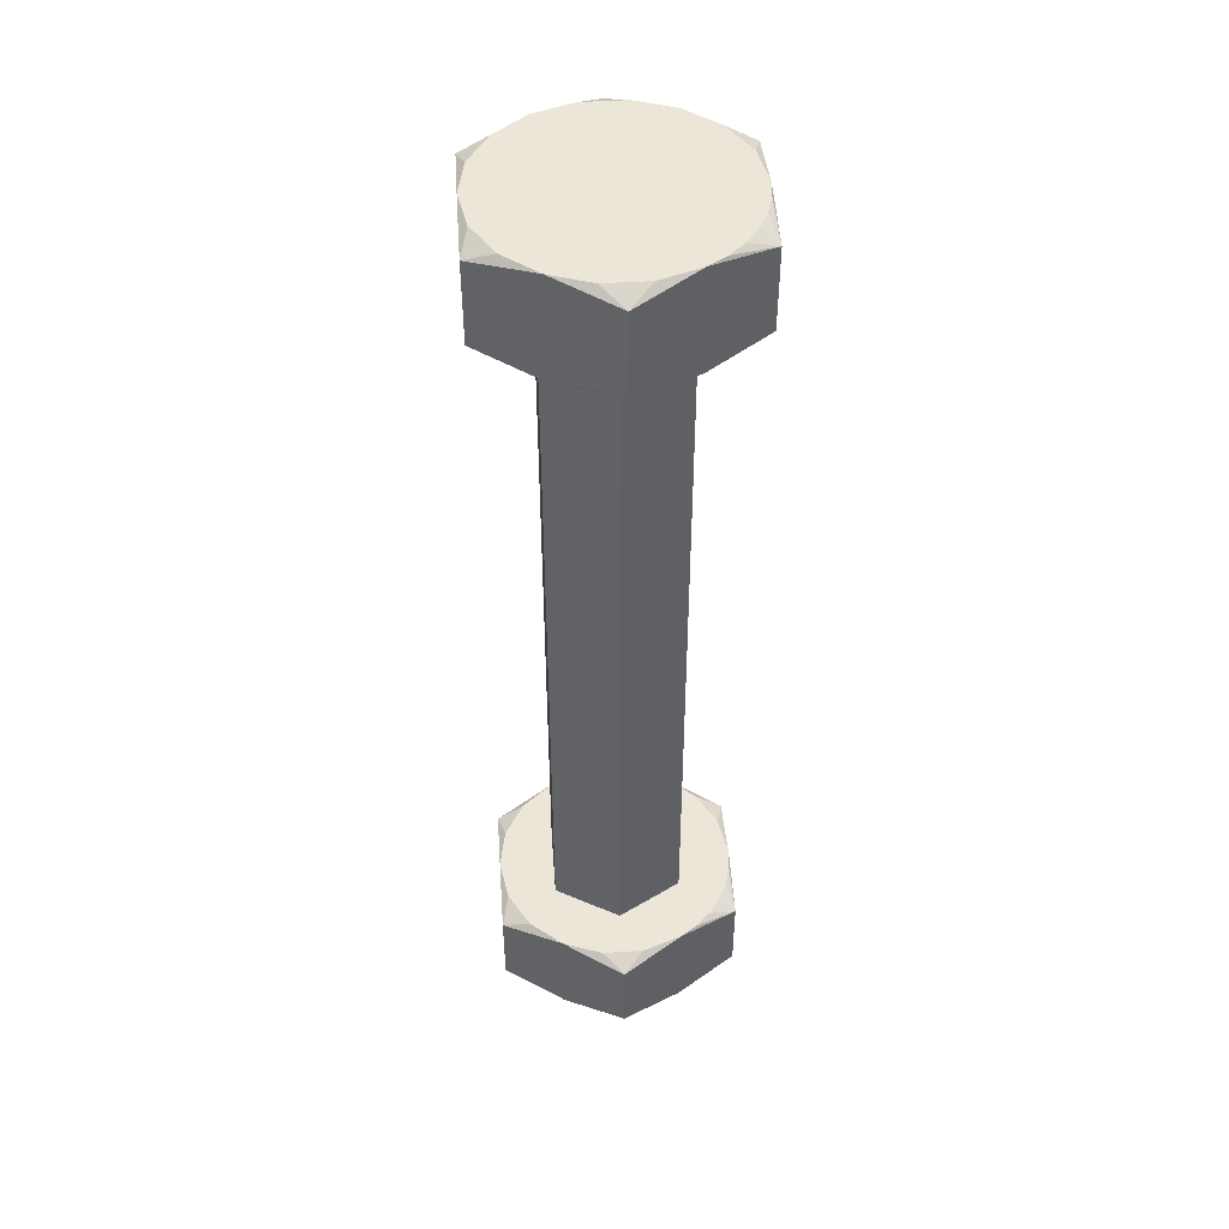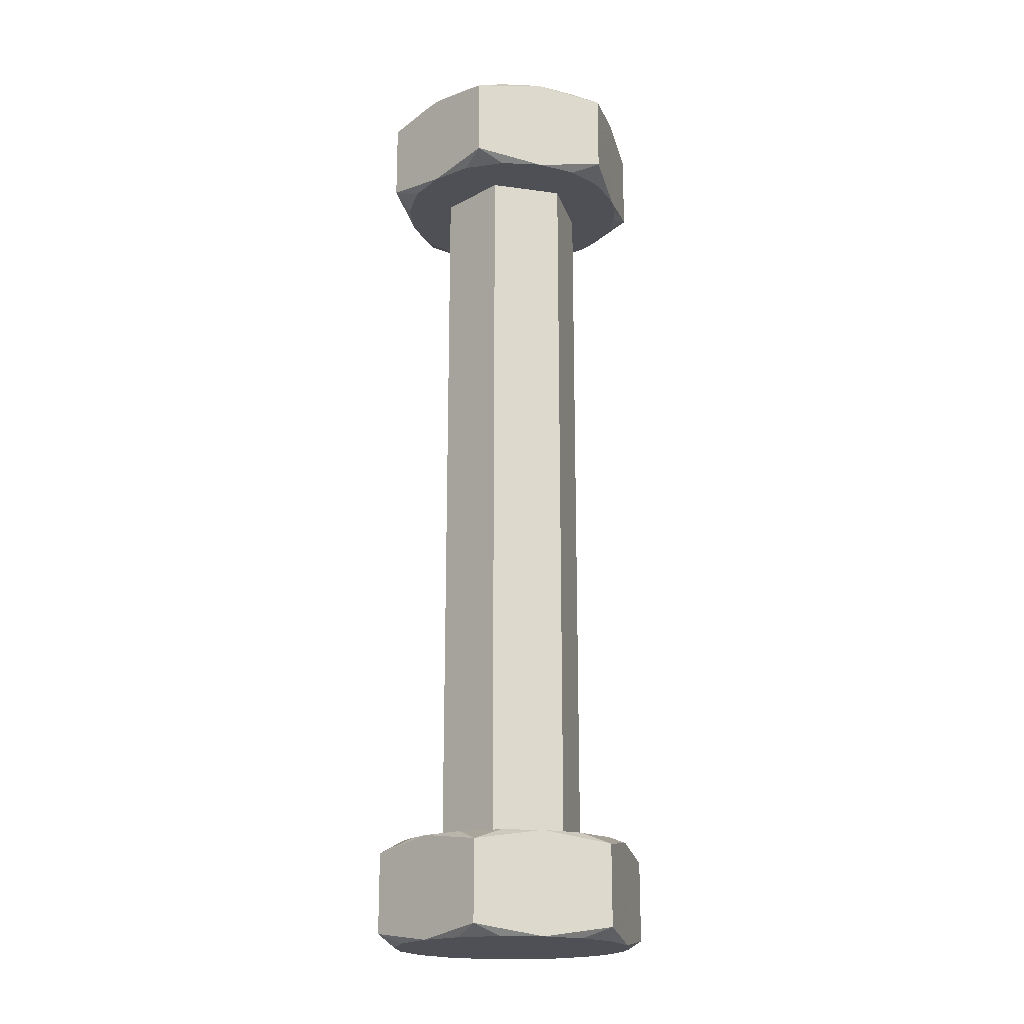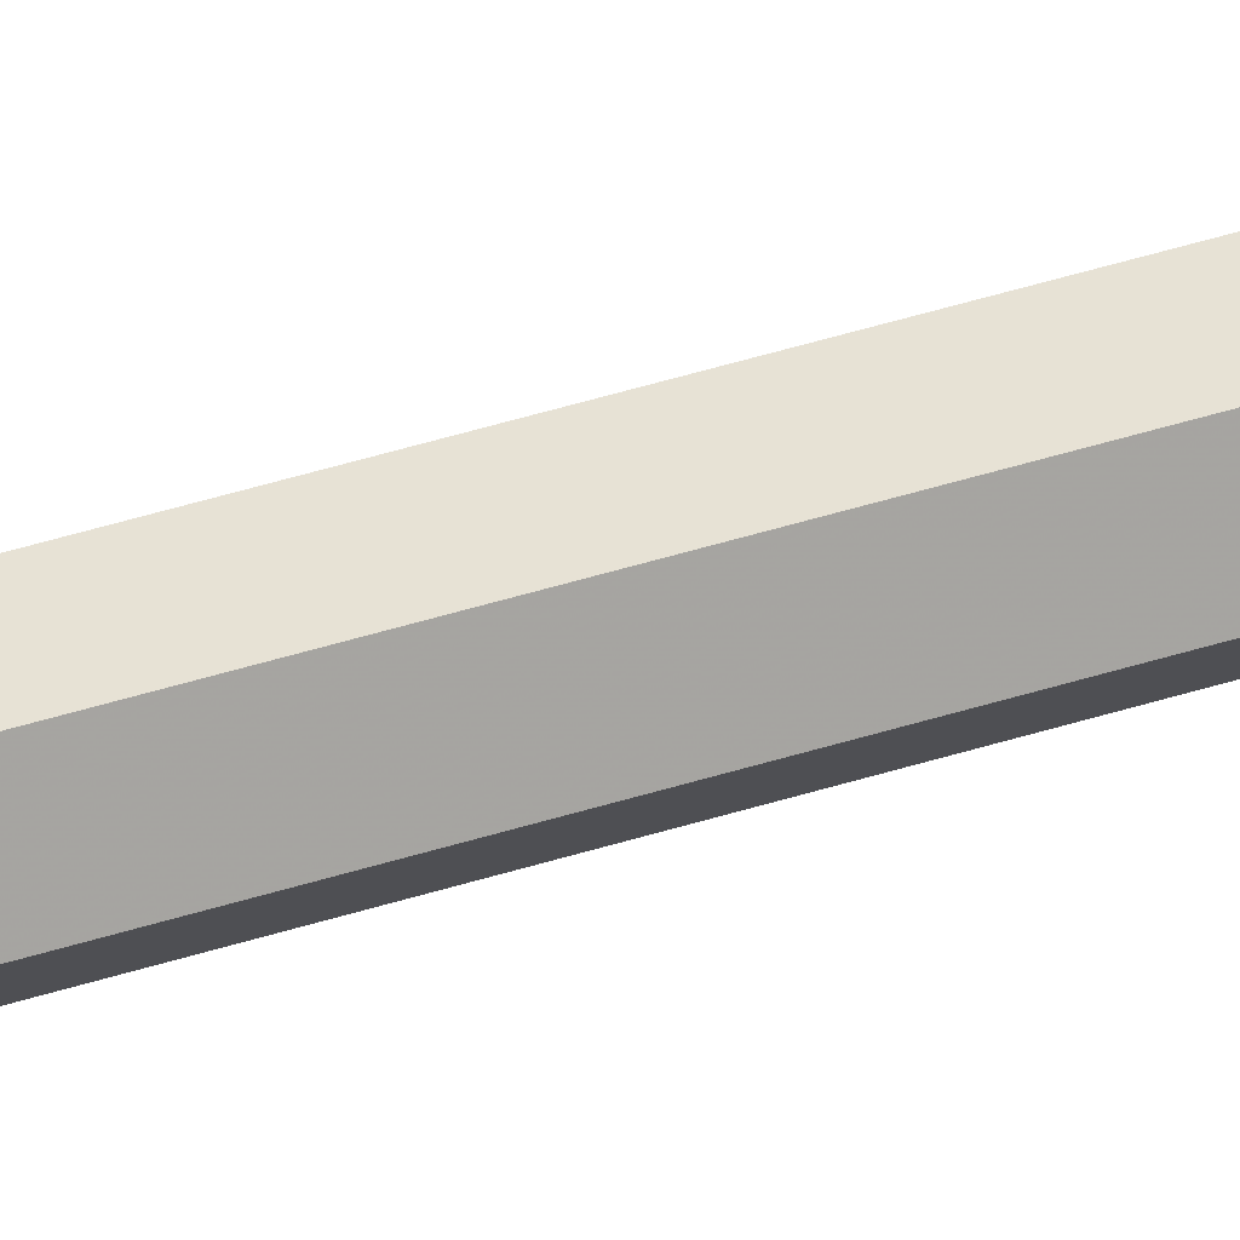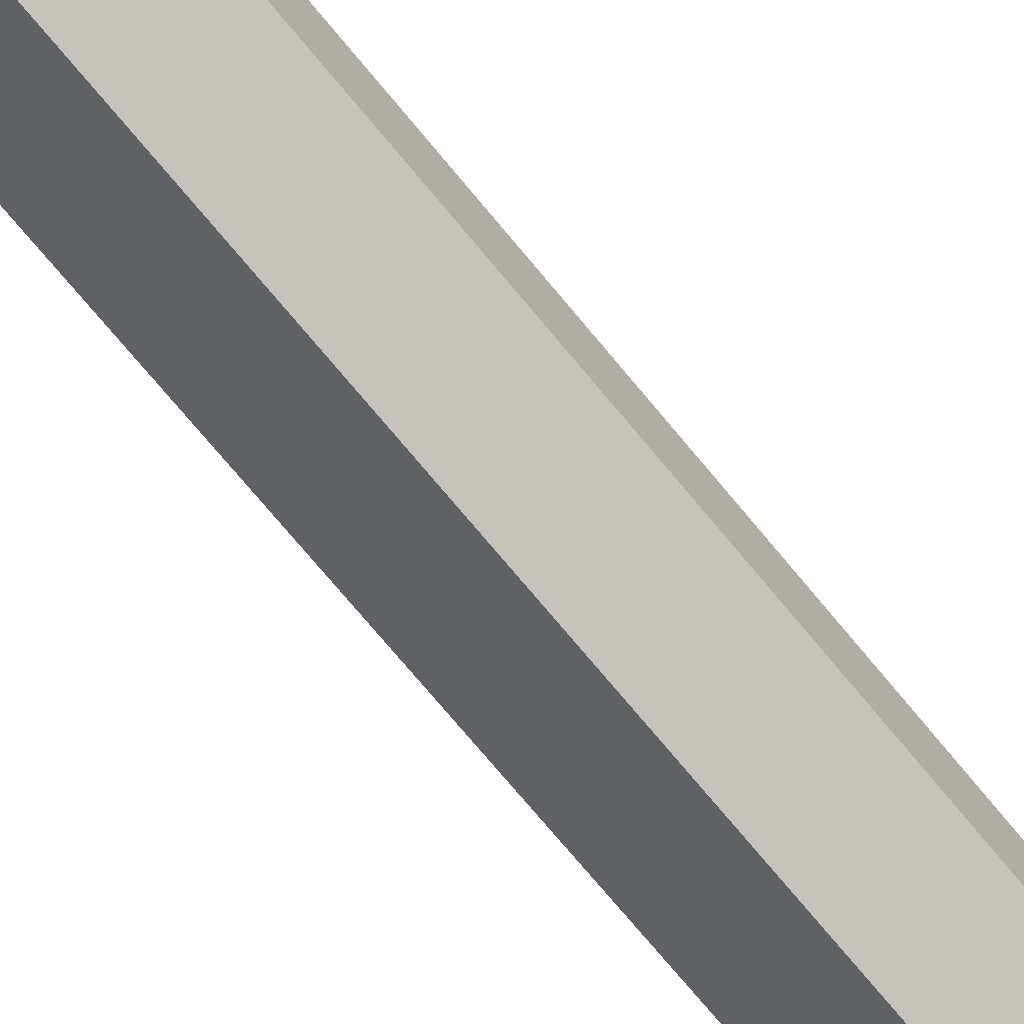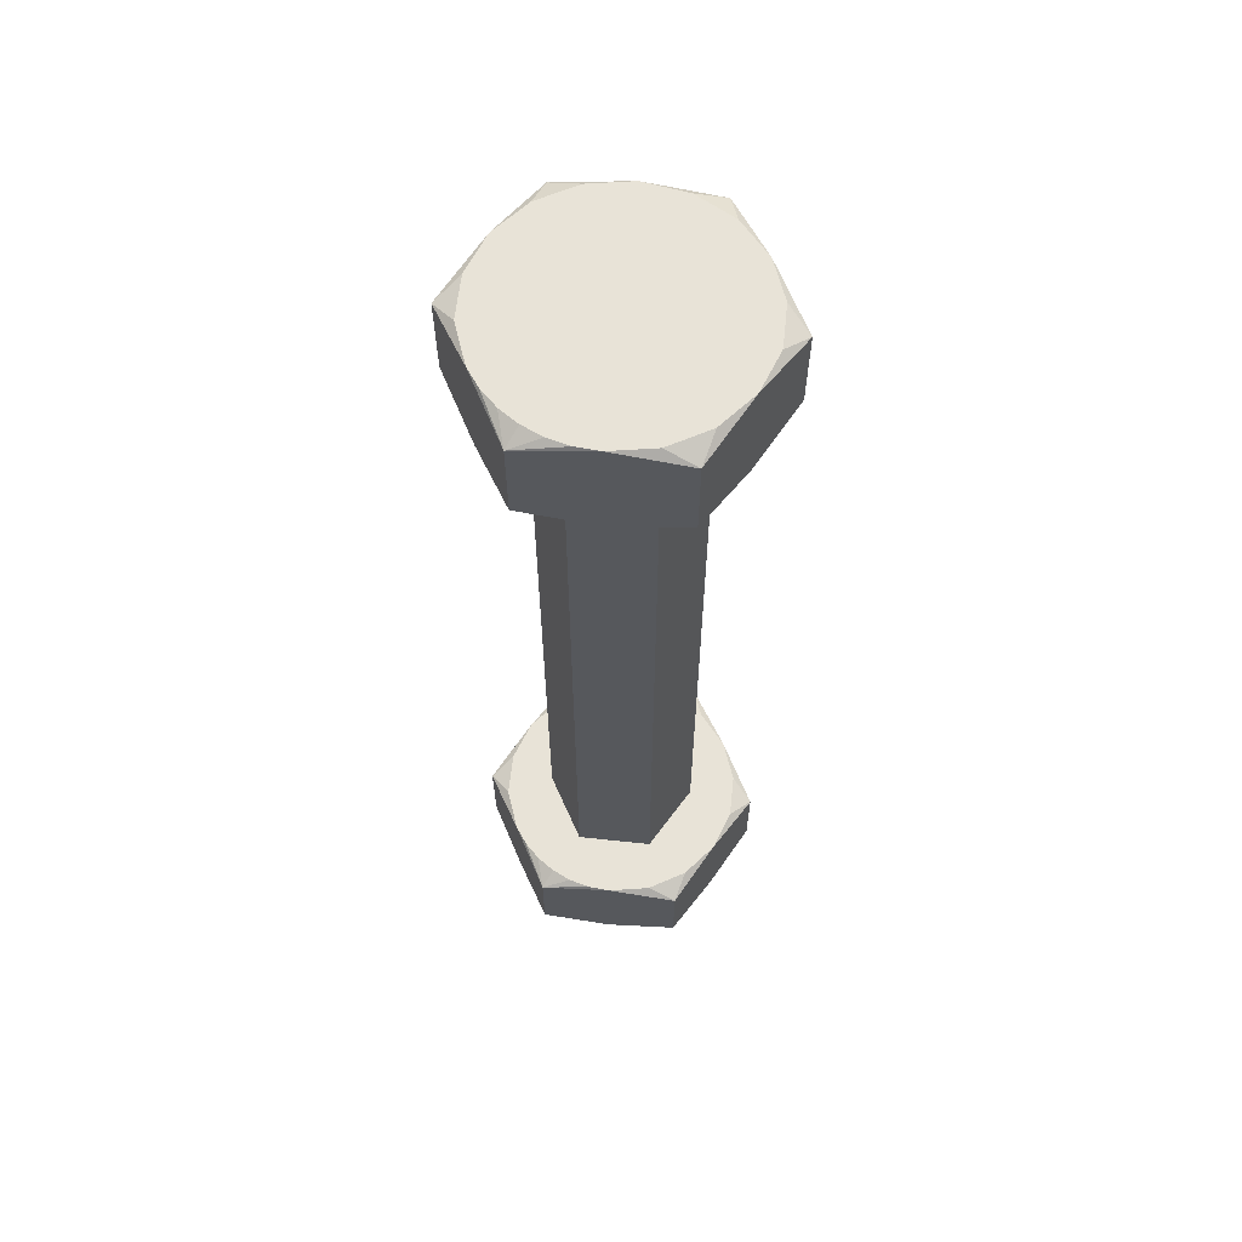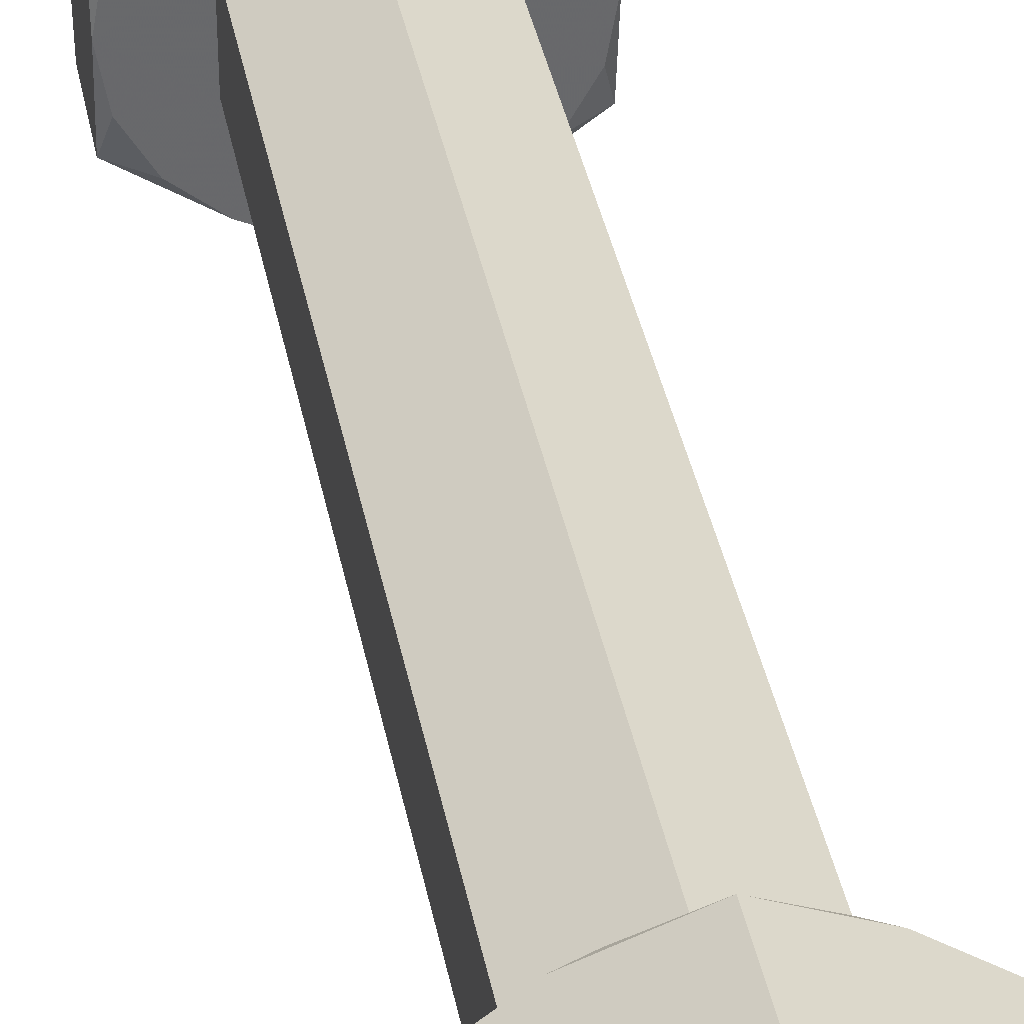
<metadata>
{"format":"obj","ext":"obj","renderer":"f3d","projection":"perspective","resolution":1024,"background":"white","views":[{"elev":46.3,"azim":115.8,"up":"+Y"},{"elev":-19.4,"azim":-104.7,"up":"+Y"},{"elev":77.7,"azim":75.0,"up":"+Z"},{"elev":-72.9,"azim":-140.4,"up":"+Z"},{"elev":61.8,"azim":-143.8,"up":"+Y"},{"elev":37.9,"azim":169.3,"up":"+Z"}]}
</metadata>
<code>
o geometry_1
v -0.1 1.365 5.482
v -0.1022 1.365 5.484
v -0.1011 1.365 5.484
v -0.1 1.365 5.484
v -0.1032 1.365 5.484
v -0.1 1.315 5.498
v -0.1011 1.315 5.496
v -0.1 1.315 5.497
v -0.1022 1.315 5.496
v -0.1032 1.315 5.496
v -0.1 1.319 5.482
v -0.1022 1.32 5.484
v -0.1011 1.32 5.484
v -0.1 1.32 5.484
v -0.1032 1.32 5.484
v -0.1 1.361 5.498
v -0.1011 1.36 5.496
v -0.1 1.36 5.497
v -0.1022 1.36 5.496
v -0.1032 1.36 5.496
v -0.09654 1.32 5.488
v -0.1 1.36 5.486
v -0.09654 1.36 5.488
v -0.1 1.32 5.486
v -0.09654 1.32 5.492
v -0.09654 1.36 5.492
v -0.1 1.32 5.494
v -0.1 1.36 5.494
v -0.1035 1.36 5.492
v -0.105 1.36 5.494
v -0.1061 1.36 5.492
v -0.1065 1.36 5.49
v -0.09887 1.36 5.496
v -0.09778 1.36 5.496
v -0.09675 1.36 5.496
v -0.1035 1.36 5.488
v -0.1061 1.36 5.488
v -0.105 1.36 5.486
v -0.09502 1.36 5.494
v -0.1032 1.36 5.484
v -0.09389 1.36 5.492
v -0.1011 1.36 5.484
v -0.0935 1.36 5.49
v -0.09887 1.36 5.484
v -0.09389 1.36 5.488
v -0.09675 1.36 5.484
v -0.09502 1.36 5.486
v -0.1035 1.32 5.488
v -0.1061 1.32 5.488
v -0.1065 1.32 5.49
v -0.105 1.32 5.486
v -0.09887 1.32 5.484
v -0.09778 1.32 5.484
v -0.09675 1.32 5.484
v -0.1035 1.32 5.492
v -0.1061 1.32 5.492
v -0.105 1.32 5.494
v -0.09502 1.32 5.486
v -0.1032 1.32 5.496
v -0.09389 1.32 5.488
v -0.1011 1.32 5.496
v -0.0935 1.32 5.49
v -0.09887 1.32 5.496
v -0.09389 1.32 5.492
v -0.09675 1.32 5.496
v -0.09502 1.32 5.494
v -0.1 1.361 5.482
v -0.1065 1.361 5.486
v -0.1065 1.361 5.494
v -0.0935 1.361 5.494
v -0.0935 1.361 5.486
v -0.1 1.319 5.498
v -0.0935 1.319 5.494
v -0.0935 1.319 5.486
v -0.1065 1.319 5.486
v -0.1065 1.319 5.494
v -0.0935 1.315 5.486
v -0.09675 1.315 5.484
v -0.1 1.315 5.482
v -0.0935 1.315 5.494
v -0.0935 1.315 5.49
v -0.09675 1.315 5.496
v -0.1065 1.315 5.494
v -0.1065 1.315 5.486
v -0.1065 1.315 5.49
v -0.1032 1.315 5.484
v -0.09389 1.315 5.488
v -0.09502 1.315 5.486
v -0.09887 1.315 5.484
v -0.1011 1.315 5.484
v -0.09502 1.315 5.494
v -0.09389 1.315 5.492
v -0.09887 1.315 5.496
v -0.09778 1.315 5.496
v -0.1061 1.315 5.492
v -0.105 1.315 5.494
v -0.105 1.315 5.486
v -0.1061 1.315 5.488
v -0.1065 1.365 5.486
v -0.1065 1.365 5.49
v -0.1065 1.365 5.494
v -0.1032 1.365 5.496
v -0.1 1.365 5.498
v -0.09675 1.365 5.496
v -0.0935 1.365 5.494
v -0.0935 1.365 5.49
v -0.0935 1.365 5.486
v -0.09675 1.365 5.484
v -0.09887 1.365 5.496
v -0.1011 1.365 5.496
v -0.09389 1.365 5.492
v -0.09502 1.365 5.494
v -0.09502 1.365 5.486
v -0.09389 1.365 5.488
v -0.09887 1.365 5.484
v -0.09778 1.365 5.484
v -0.1061 1.365 5.488
v -0.105 1.365 5.486
v -0.105 1.365 5.494
v -0.1061 1.365 5.492
f 1 2 3
f 1 3 4
f 1 5 2
f 6 7 8
f 6 9 7
f 6 10 9
f 11 12 13
f 11 13 14
f 11 15 12
f 16 17 18
f 16 19 17
f 16 20 19
f 21 22 23
f 21 24 22
f 25 23 26
f 25 21 23
f 27 26 28
f 27 25 26
f 29 20 30
f 29 30 31
f 29 31 32
f 28 33 18
f 28 18 17
f 28 17 19
f 28 19 20
f 28 20 29
f 34 33 28
f 35 34 28
f 36 32 37
f 36 29 32
f 38 36 37
f 26 39 35
f 26 35 28
f 40 36 38
f 41 39 26
f 22 36 40
f 42 22 40
f 43 26 23
f 43 41 26
f 44 22 42
f 45 43 23
f 46 23 22
f 46 22 44
f 47 45 23
f 47 23 46
f 48 49 50
f 48 51 49
f 48 15 51
f 24 52 14
f 24 12 15
f 24 13 12
f 24 14 13
f 24 15 48
f 53 52 24
f 54 53 24
f 55 50 56
f 55 48 50
f 57 55 56
f 21 58 54
f 21 54 24
f 59 55 57
f 60 58 21
f 27 55 59
f 61 27 59
f 62 21 25
f 62 60 21
f 63 27 61
f 64 62 25
f 65 25 27
f 65 27 63
f 66 64 25
f 66 25 65
f 55 27 28
f 55 28 29
f 48 29 36
f 48 55 29
f 24 36 22
f 24 48 36
f 67 46 44
f 42 67 44
f 40 67 42
f 68 40 38
f 37 68 38
f 32 68 37
f 69 32 31
f 30 69 31
f 20 69 30
f 33 16 18
f 34 16 33
f 35 16 34
f 70 35 39
f 41 70 39
f 43 70 41
f 71 43 45
f 47 71 45
f 46 71 47
f 72 65 63
f 61 72 63
f 59 72 61
f 73 62 64
f 66 73 64
f 65 73 66
f 74 54 58
f 60 74 58
f 62 74 60
f 52 11 14
f 53 11 52
f 54 11 53
f 75 50 49
f 51 75 49
f 15 75 51
f 76 59 57
f 56 76 57
f 50 76 56
f 54 74 77
f 54 77 78
f 11 78 79
f 11 54 78
f 62 73 80
f 62 80 81
f 74 81 77
f 74 62 81
f 65 72 6
f 65 6 82
f 65 82 80
f 73 65 80
f 59 76 83
f 59 83 10
f 59 10 6
f 72 59 6
f 50 75 84
f 50 84 85
f 76 85 83
f 76 50 85
f 15 11 79
f 15 79 86
f 15 86 84
f 75 15 84
f 77 81 87
f 88 77 87
f 78 77 88
f 79 78 89
f 90 79 89
f 86 79 90
f 80 82 91
f 92 80 91
f 81 80 92
f 93 6 8
f 94 6 93
f 82 6 94
f 83 85 95
f 96 83 95
f 10 83 96
f 84 86 97
f 98 84 97
f 85 84 98
f 94 93 8
f 94 8 7
f 94 7 9
f 82 9 10
f 82 94 9
f 91 10 96
f 91 82 10
f 92 96 95
f 92 91 96
f 81 95 85
f 81 92 95
f 87 85 98
f 87 81 85
f 78 86 90
f 78 90 89
f 88 98 97
f 88 97 86
f 88 86 78
f 88 87 98
f 5 1 67
f 5 67 40
f 5 40 68
f 99 5 68
f 100 99 68
f 100 68 32
f 100 32 69
f 101 100 69
f 102 101 69
f 102 69 20
f 102 20 16
f 103 102 16
f 104 103 16
f 104 16 35
f 104 35 70
f 105 104 70
f 106 105 70
f 106 70 43
f 106 43 71
f 107 106 71
f 108 107 71
f 108 71 46
f 1 46 67
f 1 108 46
f 103 104 109
f 110 103 109
f 102 103 110
f 105 106 111
f 112 105 111
f 104 105 112
f 107 108 113
f 114 107 113
f 106 107 114
f 115 1 4
f 116 1 115
f 108 1 116
f 99 100 117
f 118 99 117
f 5 99 118
f 101 102 119
f 120 101 119
f 100 101 120
f 116 115 4
f 116 3 2
f 116 4 3
f 108 2 5
f 108 116 2
f 113 5 118
f 113 108 5
f 114 118 117
f 114 113 118
f 106 117 100
f 106 114 117
f 111 100 120
f 111 106 100
f 104 110 109
f 104 102 110
f 112 119 102
f 112 120 119
f 112 102 104
f 112 111 120

</code>
